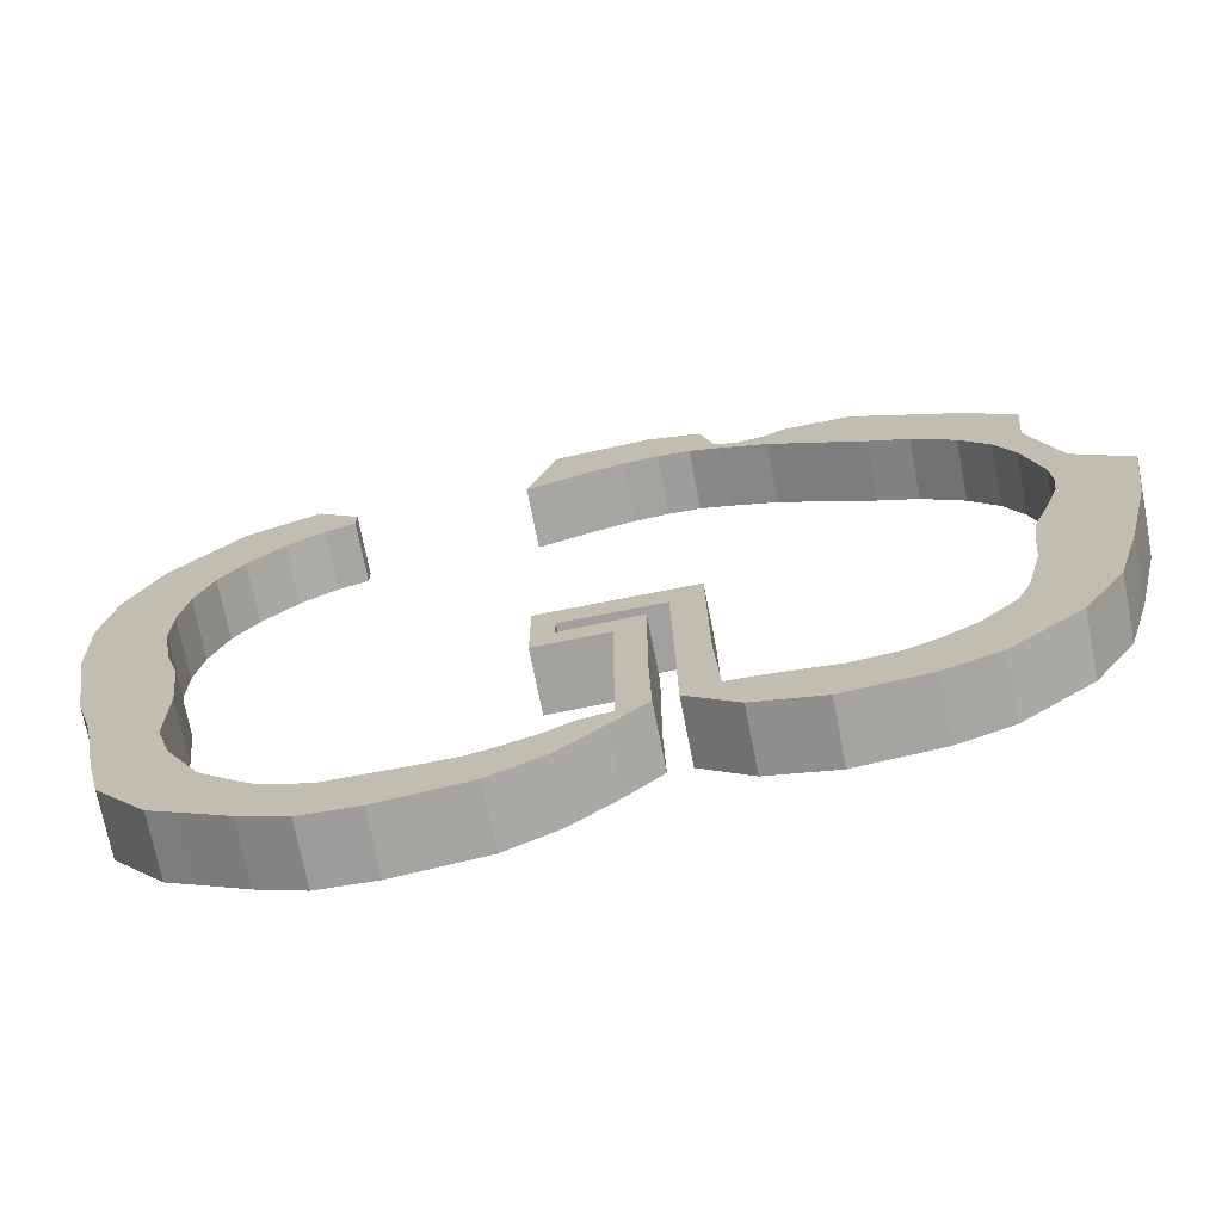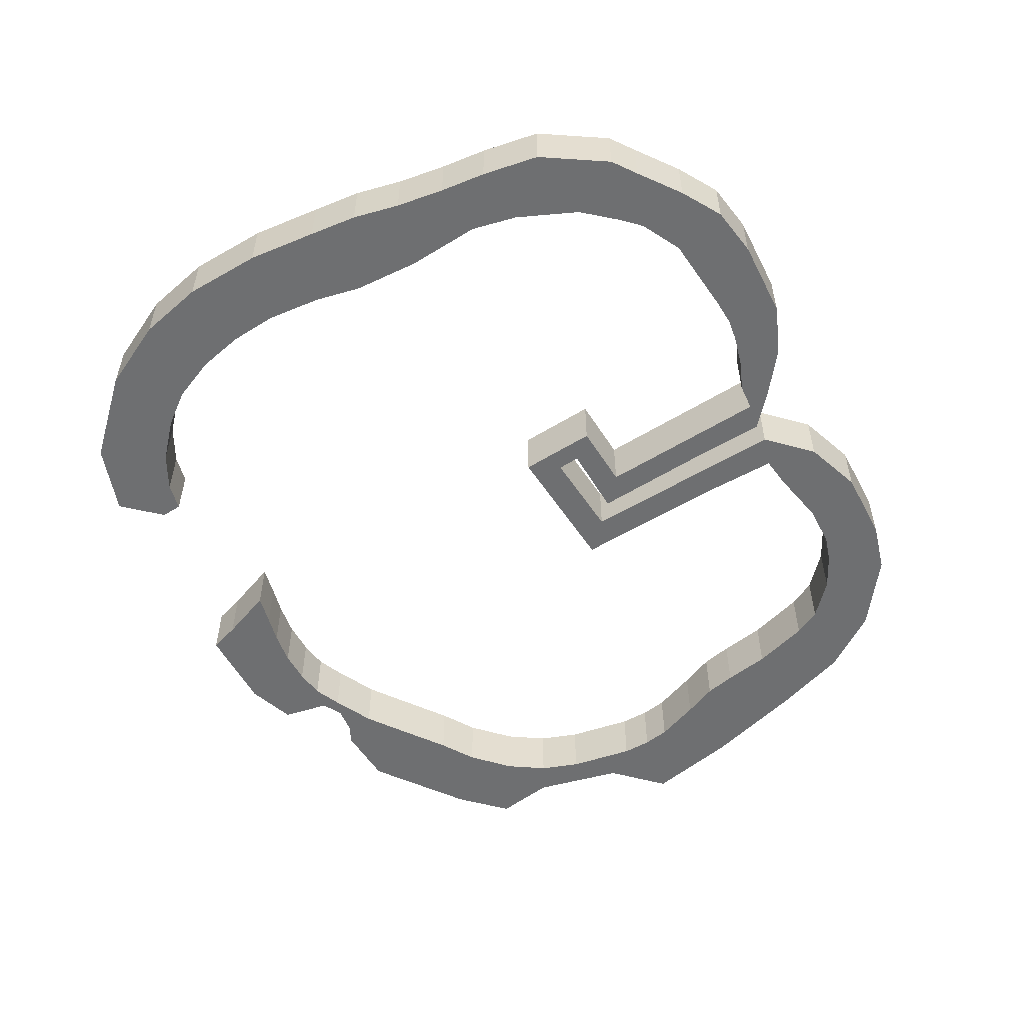
<metadata>
{"format":"obj","ext":"obj","renderer":"f3d","projection":"perspective","resolution":1024,"background":"white","views":[{"elev":-71.6,"azim":-168.9,"up":"+Z"},{"elev":-54.5,"azim":123.2,"up":"+Y"}]}
</metadata>
<code>
o Fishing_Area
g Fishing_Area
v -182.3 4.34 162.5
v -179.1 4.34 165.5
v -173.4 4.34 163
v -167.9 4.34 156.7
v -165.4 4.34 150.6
v -164.5 4.34 144.9
v -164.7 4.34 138.3
v -165.7 4.34 132.5
v -166.4 4.34 128.5
v -167.5 4.34 124.6
v -168.4 4.34 120.6
v -169.1 4.34 116.7
v -170.3 4.34 111.9
v -174.2 4.34 106.9
v -176.3 4.34 105.6
v -180.1 4.34 103.3
v -183.7 4.34 101.5
v -188 4.34 101.2
v -194.7 4.34 102
v -198.6 4.34 104
v -202.1 4.34 107
v -204.7 4.34 109.7
v -204.6 4.34 116
v -204.6 4.34 126
v -198.6 4.34 125.7
v -198.6 4.34 127.5
v -206.1 4.34 127.6
v -206.4 4.34 109.7
v -210.2 4.34 106.5
v -215.3 4.34 105.1
v -221.6 4.34 105.8
v -225.6 4.34 107.3
v -231.1 4.34 111.8
v -234.2 4.34 117.1
v -236 4.34 123.7
v -238 4.34 132.5
v -239.1 4.34 140.3
v -234.9 4.34 143.9
v -232.6 4.34 151.3
v -233 4.34 156.3
v -229.2 4.34 159.6
v -221 4.34 164.6
v -215.8 4.34 164.5
v -214.3 4.34 163.6
v -212.1 4.34 163.2
v -210.4 4.34 164
v -209.3 4.34 168
v -205.1 4.34 169.1
v -197.8 4.34 168.4
v -197.1 4.34 165.8
v -195.7 4.34 161.2
v -198.2 4.34 161.9
v -200.4 4.34 162.7
v -203.2 4.34 163.4
v -205.9 4.34 163.6
v -208.4 4.34 163.5
v -210.8 4.34 162.6
v -214.4 4.34 161.2
v -217.3 4.34 159.5
v -221.7 4.34 156.8
v -224.8 4.34 155.2
v -228 4.34 152.6
v -230.2 4.34 149.7
v -231.6 4.34 146.5
v -233 4.34 141.1
v -233.1 4.34 138.6
v -232.9 4.34 136.4
v -231.6 4.34 132.5
v -230.6 4.34 129.6
v -230.2 4.34 126.9
v -229.7 4.34 123
v -228.6 4.34 118.1
v -227.5 4.34 115.7
v -224.9 4.34 112.9
v -222.1 4.34 111.2
v -219.9 4.34 110.4
v -216.4 4.34 110
v -211.5 4.34 110.6
v -209 4.34 110.7
v -208.6 4.34 117.5
v -208.5 4.34 130.1
v -196.9 4.34 130
v -196.9 4.34 123.5
v -202.4 4.34 123.7
v -202.5 4.34 109.1
v -200.2 4.34 108.7
v -198.2 4.34 107.6
v -195.3 4.34 106.6
v -193.4 4.34 106.2
v -191.2 4.34 106.1
v -184.5 4.34 106.2
v -181 4.34 107.7
v -179.3 4.34 109.1
v -176.7 4.34 111.7
v -174.1 4.34 116.7
v -173 4.34 120.4
v -173 4.34 126.7
v -172.3 4.34 132.2
v -171.2 4.34 136.1
v -170.5 4.34 140.7
v -170.5 4.34 144.7
v -171.1 4.34 148.7
v -172.5 4.34 152.4
v -174.3 4.34 155.3
v -177.1 4.34 158.2
v -180 4.34 160
v -182.3 4.34 160.7
v -171.1 9.048 148.7
v -165.4 9.048 150.6
v -164.5 9.048 144.9
v -170.5 9.048 144.7
v -170.5 9.048 140.7
v -164.7 9.048 138.3
v -171.2 9.048 136.1
v -165.7 9.048 132.5
v -172.3 9.048 132.2
v -166.4 9.048 128.5
v -173 9.048 126.7
v -167.5 9.048 124.6
v -173 9.048 120.4
v -168.4 9.048 120.6
v -169.1 9.048 116.7
v -174.1 9.048 116.7
v -170.3 9.048 111.9
v -176.7 9.048 111.7
v -174.2 9.048 106.9
v -179.3 9.048 109.1
v -176.3 9.048 105.6
v -181 9.048 107.7
v -180.1 9.048 103.3
v -184.5 9.048 106.2
v -183.7 9.048 101.5
v -188 9.048 101.2
v -191.2 9.048 106.1
v -194.7 9.048 102
v -193.4 9.048 106.2
v -195.3 9.048 106.6
v -198.6 9.048 104
v -198.2 9.048 107.6
v -202.1 9.048 107
v -200.2 9.048 108.7
v -202.5 9.048 109.1
v -204.7 9.048 109.7
v -204.6 9.048 116
v -202.4 9.048 123.7
v -204.6 9.048 126
v -198.6 9.048 125.7
v -196.9 9.048 123.5
v -198.6 9.048 127.5
v -196.9 9.048 130
v -206.1 9.048 127.6
v -208.5 9.048 130.1
v -208.6 9.048 117.5
v -206.4 9.048 109.7
v -209 9.048 110.7
v -210.2 9.048 106.5
v -211.5 9.048 110.6
v -215.3 9.048 105.1
v -216.4 9.048 110
v -221.6 9.048 105.8
v -219.9 9.048 110.4
v -222.1 9.048 111.2
v -225.6 9.048 107.3
v -224.9 9.048 112.9
v -231.1 9.048 111.8
v -227.5 9.048 115.7
v -234.2 9.048 117.1
v -228.6 9.048 118.1
v -229.7 9.048 123
v -236 9.048 123.7
v -230.2 9.048 126.9
v -230.6 9.048 129.6
v -238 9.048 132.5
v -231.6 9.048 132.5
v -232.9 9.048 136.4
v -239.1 9.048 140.3
v -233.1 9.048 138.6
v -233 9.048 141.1
v -234.9 9.048 143.9
v -231.6 9.048 146.5
v -232.6 9.048 151.3
v -230.2 9.048 149.7
v -228 9.048 152.6
v -233 9.048 156.3
v -229.2 9.048 159.6
v -224.8 9.048 155.2
v -221.7 9.048 156.8
v -221 9.048 164.6
v -217.3 9.048 159.5
v -215.8 9.048 164.5
v -214.4 9.048 161.2
v -214.3 9.048 163.6
v -212.1 9.048 163.2
v -210.8 9.048 162.6
v -210.4 9.048 164
v -208.4 9.048 163.5
v -209.3 9.048 168
v -205.9 9.048 163.6
v -205.1 9.048 169.1
v -203.2 9.048 163.4
v -197.8 9.048 168.4
v -200.4 9.048 162.7
v -197.1 9.048 165.8
v -198.2 9.048 161.9
v -195.7 9.048 161.2
v -172.5 9.048 152.4
v -167.9 9.048 156.7
v -174.3 9.048 155.3
v -173.4 9.048 163
v -177.1 9.048 158.2
v -180 9.048 160
v -179.1 9.048 165.5
v -182.3 9.048 162.5
v -182.3 9.048 160.7
v -182.3 4.34 160.7
v -180 4.34 160
v -182.3 9.048 160.7
v -180 9.048 160
v -182.3 4.34 162.5
v -182.3 4.34 160.7
v -182.3 9.048 162.5
v -182.3 9.048 160.7
v -179.1 4.34 165.5
v -182.3 4.34 162.5
v -179.1 9.048 165.5
v -182.3 9.048 162.5
v -173.4 4.34 163
v -179.1 4.34 165.5
v -173.4 9.048 163
v -179.1 9.048 165.5
v -180 4.34 160
v -177.1 4.34 158.2
v -180 9.048 160
v -177.1 9.048 158.2
v -177.1 4.34 158.2
v -174.3 4.34 155.3
v -177.1 9.048 158.2
v -174.3 9.048 155.3
v -167.9 4.34 156.7
v -173.4 4.34 163
v -167.9 9.048 156.7
v -173.4 9.048 163
v -174.3 4.34 155.3
v -172.5 4.34 152.4
v -174.3 9.048 155.3
v -172.5 9.048 152.4
v -165.4 4.34 150.6
v -167.9 4.34 156.7
v -165.4 9.048 150.6
v -167.9 9.048 156.7
v -172.5 4.34 152.4
v -171.1 4.34 148.7
v -172.5 9.048 152.4
v -171.1 9.048 148.7
v -198.2 4.34 161.9
v -195.7 4.34 161.2
v -198.2 9.048 161.9
v -195.7 9.048 161.2
v -195.7 4.34 161.2
v -197.1 4.34 165.8
v -195.7 9.048 161.2
v -197.1 9.048 165.8
v -200.4 4.34 162.7
v -198.2 4.34 161.9
v -200.4 9.048 162.7
v -198.2 9.048 161.9
v -197.1 4.34 165.8
v -197.8 4.34 168.4
v -197.1 9.048 165.8
v -197.8 9.048 168.4
v -203.2 4.34 163.4
v -200.4 4.34 162.7
v -203.2 9.048 163.4
v -200.4 9.048 162.7
v -197.8 4.34 168.4
v -205.1 4.34 169.1
v -197.8 9.048 168.4
v -205.1 9.048 169.1
v -205.9 4.34 163.6
v -203.2 4.34 163.4
v -205.9 9.048 163.6
v -203.2 9.048 163.4
v -205.1 4.34 169.1
v -209.3 4.34 168
v -205.1 9.048 169.1
v -209.3 9.048 168
v -208.4 4.34 163.5
v -205.9 4.34 163.6
v -208.4 9.048 163.5
v -205.9 9.048 163.6
v -209.3 4.34 168
v -210.4 4.34 164
v -209.3 9.048 168
v -210.4 9.048 164
v -210.8 4.34 162.6
v -208.4 4.34 163.5
v -210.8 9.048 162.6
v -208.4 9.048 163.5
v -210.4 4.34 164
v -212.1 4.34 163.2
v -210.4 9.048 164
v -212.1 9.048 163.2
v -214.4 4.34 161.2
v -210.8 4.34 162.6
v -214.4 9.048 161.2
v -210.8 9.048 162.6
v -212.1 4.34 163.2
v -214.3 4.34 163.6
v -212.1 9.048 163.2
v -214.3 9.048 163.6
v -214.3 4.34 163.6
v -215.8 4.34 164.5
v -214.3 9.048 163.6
v -215.8 9.048 164.5
v -217.3 4.34 159.5
v -214.4 4.34 161.2
v -217.3 9.048 159.5
v -214.4 9.048 161.2
v -215.8 4.34 164.5
v -221 4.34 164.6
v -215.8 9.048 164.5
v -221 9.048 164.6
v -221.7 4.34 156.8
v -217.3 4.34 159.5
v -221.7 9.048 156.8
v -217.3 9.048 159.5
v -221 4.34 164.6
v -229.2 4.34 159.6
v -221 9.048 164.6
v -229.2 9.048 159.6
v -224.8 4.34 155.2
v -221.7 4.34 156.8
v -224.8 9.048 155.2
v -221.7 9.048 156.8
v -228 4.34 152.6
v -224.8 4.34 155.2
v -228 9.048 152.6
v -224.8 9.048 155.2
v -229.2 4.34 159.6
v -233 4.34 156.3
v -229.2 9.048 159.6
v -233 9.048 156.3
v -233 4.34 156.3
v -232.6 4.34 151.3
v -233 9.048 156.3
v -232.6 9.048 151.3
v -230.2 4.34 149.7
v -228 4.34 152.6
v -230.2 9.048 149.7
v -228 9.048 152.6
v -231.6 4.34 146.5
v -230.2 4.34 149.7
v -231.6 9.048 146.5
v -230.2 9.048 149.7
v -232.6 4.34 151.3
v -234.9 4.34 143.9
v -232.6 9.048 151.3
v -234.9 9.048 143.9
v -233 4.34 141.1
v -231.6 4.34 146.5
v -233 9.048 141.1
v -231.6 9.048 146.5
v -234.9 4.34 143.9
v -239.1 4.34 140.3
v -234.9 9.048 143.9
v -239.1 9.048 140.3
v -233.1 4.34 138.6
v -233 4.34 141.1
v -233.1 9.048 138.6
v -233 9.048 141.1
v -232.9 4.34 136.4
v -233.1 4.34 138.6
v -232.9 9.048 136.4
v -233.1 9.048 138.6
v -239.1 4.34 140.3
v -238 4.34 132.5
v -239.1 9.048 140.3
v -238 9.048 132.5
v -231.6 4.34 132.5
v -232.9 4.34 136.4
v -231.6 9.048 132.5
v -232.9 9.048 136.4
v -230.6 4.34 129.6
v -231.6 4.34 132.5
v -230.6 9.048 129.6
v -231.6 9.048 132.5
v -238 4.34 132.5
v -236 4.34 123.7
v -238 9.048 132.5
v -236 9.048 123.7
v -230.2 4.34 126.9
v -230.6 4.34 129.6
v -230.2 9.048 126.9
v -230.6 9.048 129.6
v -229.7 4.34 123
v -230.2 4.34 126.9
v -229.7 9.048 123
v -230.2 9.048 126.9
v -236 4.34 123.7
v -234.2 4.34 117.1
v -236 9.048 123.7
v -234.2 9.048 117.1
v -228.6 4.34 118.1
v -229.7 4.34 123
v -228.6 9.048 118.1
v -229.7 9.048 123
v -227.5 4.34 115.7
v -228.6 4.34 118.1
v -227.5 9.048 115.7
v -228.6 9.048 118.1
v -234.2 4.34 117.1
v -231.1 4.34 111.8
v -234.2 9.048 117.1
v -231.1 9.048 111.8
v -224.9 4.34 112.9
v -227.5 4.34 115.7
v -224.9 9.048 112.9
v -227.5 9.048 115.7
v -231.1 4.34 111.8
v -225.6 4.34 107.3
v -231.1 9.048 111.8
v -225.6 9.048 107.3
v -222.1 4.34 111.2
v -224.9 4.34 112.9
v -222.1 9.048 111.2
v -224.9 9.048 112.9
v -225.6 4.34 107.3
v -221.6 4.34 105.8
v -225.6 9.048 107.3
v -221.6 9.048 105.8
v -219.9 4.34 110.4
v -222.1 4.34 111.2
v -219.9 9.048 110.4
v -222.1 9.048 111.2
v -216.4 4.34 110
v -219.9 4.34 110.4
v -216.4 9.048 110
v -219.9 9.048 110.4
v -221.6 4.34 105.8
v -215.3 4.34 105.1
v -221.6 9.048 105.8
v -215.3 9.048 105.1
v -211.5 4.34 110.6
v -216.4 4.34 110
v -211.5 9.048 110.6
v -216.4 9.048 110
v -215.3 4.34 105.1
v -210.2 4.34 106.5
v -215.3 9.048 105.1
v -210.2 9.048 106.5
v -209 4.34 110.7
v -211.5 4.34 110.6
v -209 9.048 110.7
v -211.5 9.048 110.6
v -210.2 4.34 106.5
v -206.4 4.34 109.7
v -210.2 9.048 106.5
v -206.4 9.048 109.7
v -208.6 4.34 117.5
v -209 4.34 110.7
v -208.6 9.048 117.5
v -209 9.048 110.7
v -206.4 4.34 109.7
v -206.1 4.34 127.6
v -206.4 9.048 109.7
v -206.1 9.048 127.6
v -208.5 4.34 130.1
v -208.6 4.34 117.5
v -208.5 9.048 130.1
v -208.6 9.048 117.5
v -196.9 4.34 130
v -208.5 4.34 130.1
v -196.9 9.048 130
v -208.5 9.048 130.1
v -206.1 4.34 127.6
v -198.6 4.34 127.5
v -206.1 9.048 127.6
v -198.6 9.048 127.5
v -196.9 4.34 123.5
v -196.9 4.34 130
v -196.9 9.048 123.5
v -196.9 9.048 130
v -198.6 4.34 127.5
v -198.6 4.34 125.7
v -198.6 9.048 127.5
v -198.6 9.048 125.7
v -202.4 4.34 123.7
v -196.9 4.34 123.5
v -202.4 9.048 123.7
v -196.9 9.048 123.5
v -198.6 4.34 125.7
v -204.6 4.34 126
v -198.6 9.048 125.7
v -204.6 9.048 126
v -204.6 4.34 126
v -204.6 4.34 116
v -204.6 9.048 126
v -204.6 9.048 116
v -202.5 4.34 109.1
v -202.4 4.34 123.7
v -202.5 9.048 109.1
v -202.4 9.048 123.7
v -204.6 4.34 116
v -204.7 4.34 109.7
v -204.6 9.048 116
v -204.7 9.048 109.7
v -204.7 4.34 109.7
v -202.1 4.34 107
v -204.7 9.048 109.7
v -202.1 9.048 107
v -200.2 4.34 108.7
v -202.5 4.34 109.1
v -200.2 9.048 108.7
v -202.5 9.048 109.1
v -198.2 4.34 107.6
v -200.2 4.34 108.7
v -198.2 9.048 107.6
v -200.2 9.048 108.7
v -202.1 4.34 107
v -198.6 4.34 104
v -202.1 9.048 107
v -198.6 9.048 104
v -195.3 4.34 106.6
v -198.2 4.34 107.6
v -195.3 9.048 106.6
v -198.2 9.048 107.6
v -198.6 4.34 104
v -194.7 4.34 102
v -198.6 9.048 104
v -194.7 9.048 102
v -193.4 4.34 106.2
v -195.3 4.34 106.6
v -193.4 9.048 106.2
v -195.3 9.048 106.6
v -191.2 4.34 106.1
v -193.4 4.34 106.2
v -191.2 9.048 106.1
v -193.4 9.048 106.2
v -194.7 4.34 102
v -188 4.34 101.2
v -194.7 9.048 102
v -188 9.048 101.2
v -184.5 4.34 106.2
v -191.2 4.34 106.1
v -184.5 9.048 106.2
v -191.2 9.048 106.1
v -188 4.34 101.2
v -183.7 4.34 101.5
v -188 9.048 101.2
v -183.7 9.048 101.5
v -183.7 4.34 101.5
v -180.1 4.34 103.3
v -183.7 9.048 101.5
v -180.1 9.048 103.3
v -181 4.34 107.7
v -184.5 4.34 106.2
v -181 9.048 107.7
v -184.5 9.048 106.2
v -180.1 4.34 103.3
v -176.3 4.34 105.6
v -180.1 9.048 103.3
v -176.3 9.048 105.6
v -179.3 4.34 109.1
v -181 4.34 107.7
v -179.3 9.048 109.1
v -181 9.048 107.7
v -176.3 4.34 105.6
v -174.2 4.34 106.9
v -176.3 9.048 105.6
v -174.2 9.048 106.9
v -176.7 4.34 111.7
v -179.3 4.34 109.1
v -176.7 9.048 111.7
v -179.3 9.048 109.1
v -174.2 4.34 106.9
v -170.3 4.34 111.9
v -174.2 9.048 106.9
v -170.3 9.048 111.9
v -174.1 4.34 116.7
v -176.7 4.34 111.7
v -174.1 9.048 116.7
v -176.7 9.048 111.7
v -170.3 4.34 111.9
v -169.1 4.34 116.7
v -170.3 9.048 111.9
v -169.1 9.048 116.7
v -173 4.34 120.4
v -174.1 4.34 116.7
v -173 9.048 120.4
v -174.1 9.048 116.7
v -169.1 4.34 116.7
v -168.4 4.34 120.6
v -169.1 9.048 116.7
v -168.4 9.048 120.6
v -168.4 4.34 120.6
v -167.5 4.34 124.6
v -168.4 9.048 120.6
v -167.5 9.048 124.6
v -173 4.34 126.7
v -173 4.34 120.4
v -173 9.048 126.7
v -173 9.048 120.4
v -167.5 4.34 124.6
v -166.4 4.34 128.5
v -167.5 9.048 124.6
v -166.4 9.048 128.5
v -172.3 4.34 132.2
v -173 4.34 126.7
v -172.3 9.048 132.2
v -173 9.048 126.7
v -166.4 4.34 128.5
v -165.7 4.34 132.5
v -166.4 9.048 128.5
v -165.7 9.048 132.5
v -171.2 4.34 136.1
v -172.3 4.34 132.2
v -171.2 9.048 136.1
v -172.3 9.048 132.2
v -165.7 4.34 132.5
v -164.7 4.34 138.3
v -165.7 9.048 132.5
v -164.7 9.048 138.3
v -170.5 4.34 140.7
v -171.2 4.34 136.1
v -170.5 9.048 140.7
v -171.2 9.048 136.1
v -164.7 4.34 138.3
v -164.5 4.34 144.9
v -164.7 9.048 138.3
v -164.5 9.048 144.9
v -170.5 4.34 144.7
v -170.5 4.34 140.7
v -170.5 9.048 144.7
v -170.5 9.048 140.7
v -171.1 4.34 148.7
v -170.5 4.34 144.7
v -171.1 9.048 148.7
v -170.5 9.048 144.7
v -164.5 4.34 144.9
v -165.4 4.34 150.6
v -164.5 9.048 144.9
v -165.4 9.048 150.6
g Fishing_Area_0
f 217 218 216 215
f 221 222 220 219
f 225 226 224 223
f 229 230 228 227
f 233 234 232 231
f 237 238 236 235
f 241 242 240 239
f 245 246 244 243
f 249 250 248 247
f 253 254 252 251
f 257 258 256 255
f 261 262 260 259
f 265 266 264 263
f 269 270 268 267
f 273 274 272 271
f 277 278 276 275
f 281 282 280 279
f 285 286 284 283
f 289 290 288 287
f 293 294 292 291
f 297 298 296 295
f 301 302 300 299
f 305 306 304 303
f 309 310 308 307
f 313 314 312 311
f 317 318 316 315
f 321 322 320 319
f 325 326 324 323
f 329 330 328 327
f 333 334 332 331
f 337 338 336 335
f 341 342 340 339
f 345 346 344 343
f 349 350 348 347
f 353 354 352 351
f 357 358 356 355
f 361 362 360 359
f 365 366 364 363
f 369 370 368 367
f 373 374 372 371
f 377 378 376 375
f 381 382 380 379
f 385 386 384 383
f 389 390 388 387
f 393 394 392 391
f 397 398 396 395
f 401 402 400 399
f 405 406 404 403
f 409 410 408 407
f 413 414 412 411
f 417 418 416 415
f 421 422 420 419
f 425 426 424 423
f 429 430 428 427
f 433 434 432 431
f 437 438 436 435
f 441 442 440 439
f 445 446 444 443
f 449 450 448 447
f 453 454 452 451
f 457 458 456 455
f 461 462 460 459
f 465 466 464 463
f 469 470 468 467
f 473 474 472 471
f 477 478 476 475
f 481 482 480 479
f 485 486 484 483
f 489 490 488 487
f 493 494 492 491
f 497 498 496 495
f 501 502 500 499
f 505 506 504 503
f 509 510 508 507
f 513 514 512 511
f 517 518 516 515
f 521 522 520 519
f 525 526 524 523
f 529 530 528 527
f 533 534 532 531
f 537 538 536 535
f 541 542 540 539
f 545 546 544 543
f 549 550 548 547
f 553 554 552 551
f 557 558 556 555
f 561 562 560 559
f 565 566 564 563
f 569 570 568 567
f 573 574 572 571
f 577 578 576 575
f 581 582 580 579
f 585 586 584 583
f 589 590 588 587
f 593 594 592 591
f 597 598 596 595
f 601 602 600 599
f 605 606 604 603
f 609 610 608 607
f 613 614 612 611
f 617 618 616 615
f 621 622 620 619
f 625 626 624 623
f 629 630 628 627
f 633 634 632 631
f 637 638 636 635
f 641 642 640 639
g Fishing_Area_1
f 6 5 102
f 101 6 102
f 101 100 6
f 100 7 6
f 99 7 100
f 99 8 7
f 98 8 99
f 98 9 8
f 97 9 98
f 97 10 9
f 96 10 97
f 11 10 96
f 96 12 11
f 95 12 96
f 95 13 12
f 94 13 95
f 94 14 13
f 93 14 94
f 15 14 93
f 92 15 93
f 92 16 15
f 91 16 92
f 91 17 16
f 18 17 91
f 90 18 91
f 19 18 90
f 19 90 89
f 19 89 88
f 19 88 20
f 20 88 87
f 21 20 87
f 21 87 86
f 85 21 86
f 21 85 22
f 22 85 23
f 84 23 85
f 23 84 24
f 24 84 25
f 84 83 25
f 25 83 26
f 83 82 26
f 27 26 82
f 27 82 81
f 80 27 81
f 80 28 27
f 80 79 28
f 29 28 79
f 29 79 78
f 30 29 78
f 30 78 77
f 31 30 77
f 31 77 76
f 31 76 75
f 31 75 32
f 32 75 74
f 33 32 74
f 33 74 73
f 34 33 73
f 34 73 72
f 34 72 71
f 35 34 71
f 35 71 70
f 35 70 69
f 36 35 69
f 36 69 68
f 36 68 67
f 36 67 37
f 67 66 37
f 37 66 65
f 37 65 38
f 38 65 64
f 38 64 39
f 39 64 63
f 63 62 39
f 39 62 40
f 41 40 62
f 41 62 61
f 41 61 60
f 41 60 42
f 60 59 42
f 42 59 43
f 59 58 43
f 43 58 44
f 58 45 44
f 58 57 45
f 45 57 46
f 57 56 46
f 46 56 47
f 47 56 55
f 47 55 48
f 55 54 48
f 54 49 48
f 54 53 49
f 53 50 49
f 53 52 50
f 52 51 50
f 102 5 103
f 5 4 103
f 104 103 4
f 104 4 3
f 105 104 3
f 105 3 106
f 106 3 2
f 106 2 1
f 107 106 1
f 213 211 214
f 213 212 211
f 212 209 211
f 211 209 210
f 209 208 210
f 209 207 208
f 207 206 208
f 206 207 109
f 206 109 108
f 203 205 204
f 203 204 202
f 201 203 202
f 201 202 200
f 199 201 200
f 199 200 198
f 199 198 197
f 198 196 197
f 197 196 195
f 195 196 194
f 195 194 193
f 193 194 191
f 192 193 191
f 192 191 190
f 190 191 189
f 190 189 188
f 188 189 187
f 188 187 185
f 187 186 185
f 186 183 185
f 183 184 185
f 184 183 181
f 181 183 182
f 182 180 181
f 181 180 179
f 180 178 179
f 179 178 176
f 178 177 176
f 176 177 175
f 176 175 173
f 175 174 173
f 174 172 173
f 172 170 173
f 172 171 170
f 171 169 170
f 169 167 170
f 169 168 167
f 168 166 167
f 166 165 167
f 166 164 165
f 164 163 165
f 164 162 163
f 163 162 160
f 162 161 160
f 161 159 160
f 159 158 160
f 159 157 158
f 157 156 158
f 157 155 156
f 155 154 156
f 154 155 153
f 151 154 153
f 152 151 153
f 152 150 151
f 150 149 151
f 149 150 148
f 149 148 147
f 147 148 145
f 147 145 146
f 146 145 144
f 142 144 145
f 144 142 143
f 143 142 140
f 141 140 142
f 141 139 140
f 139 138 140
f 139 137 138
f 138 137 135
f 137 136 135
f 136 134 135
f 134 133 135
f 131 133 134
f 131 132 133
f 130 132 131
f 129 130 131
f 128 130 129
f 127 128 129
f 127 126 128
f 125 126 127
f 124 126 125
f 123 124 125
f 122 124 123
f 120 122 123
f 121 122 120
f 120 119 121
f 118 119 120
f 117 119 118
f 116 117 118
f 115 117 116
f 114 115 116
f 113 115 114
f 112 113 114
f 110 113 112
f 110 112 111
f 108 110 111
f 108 109 110

</code>
